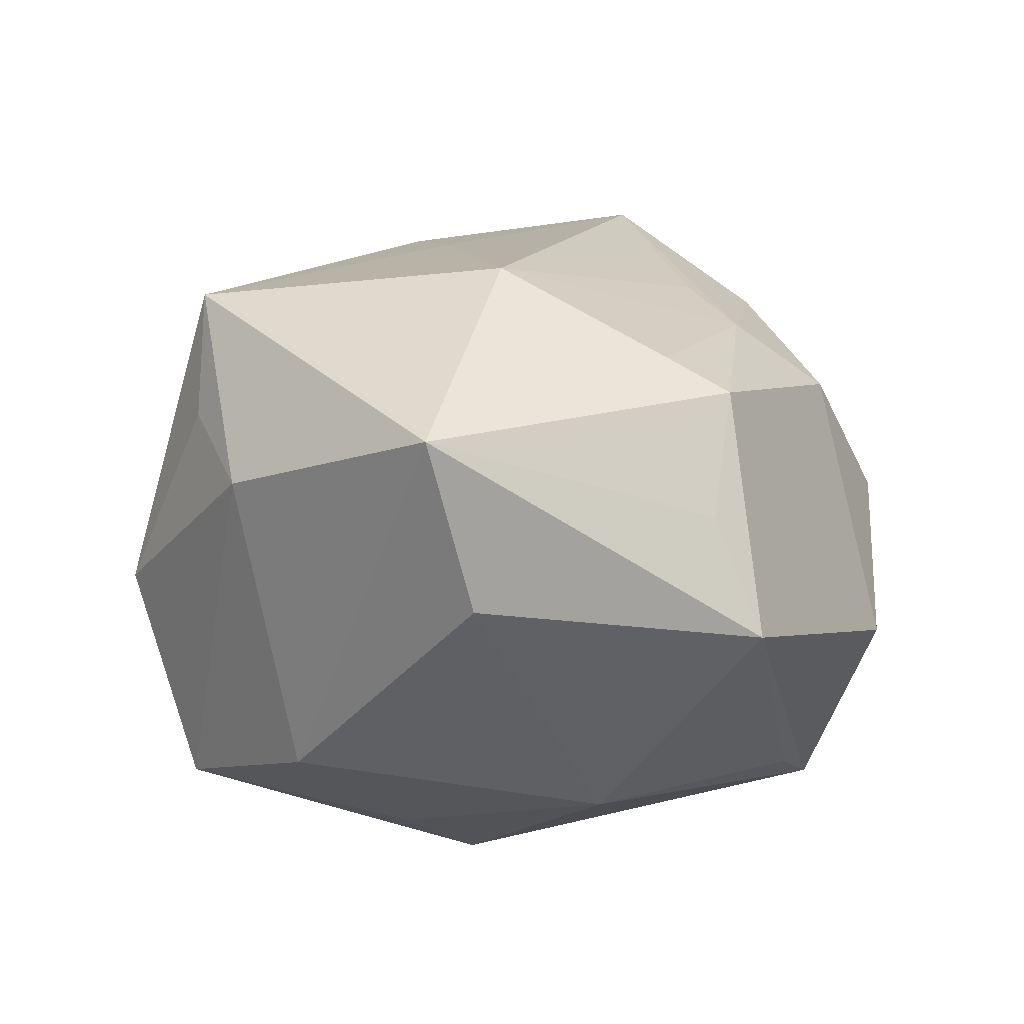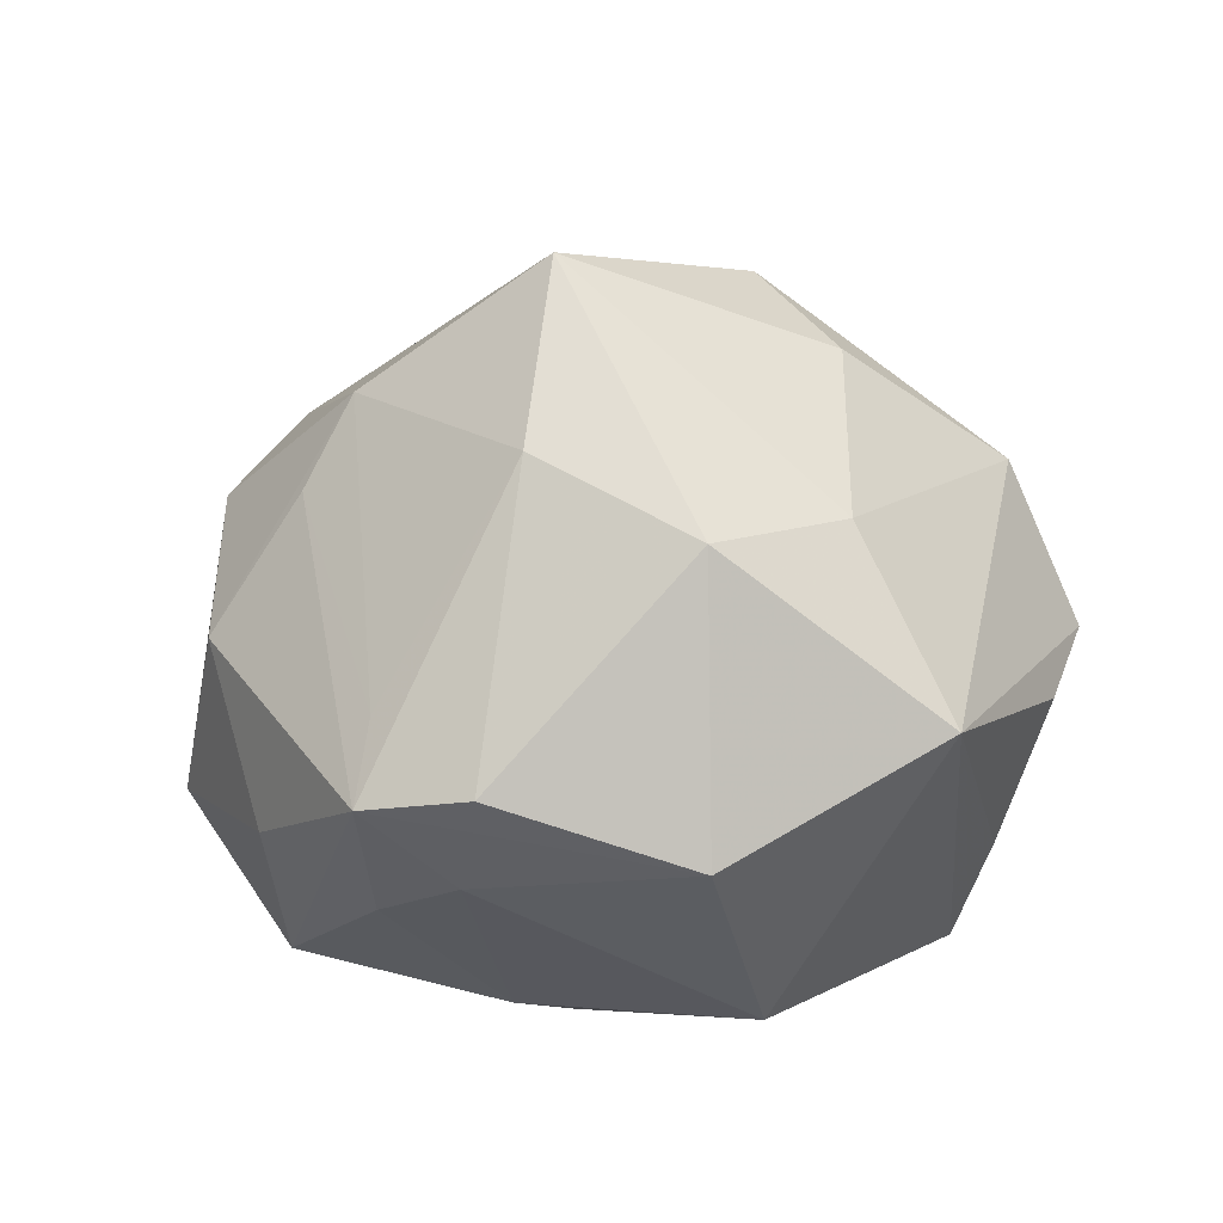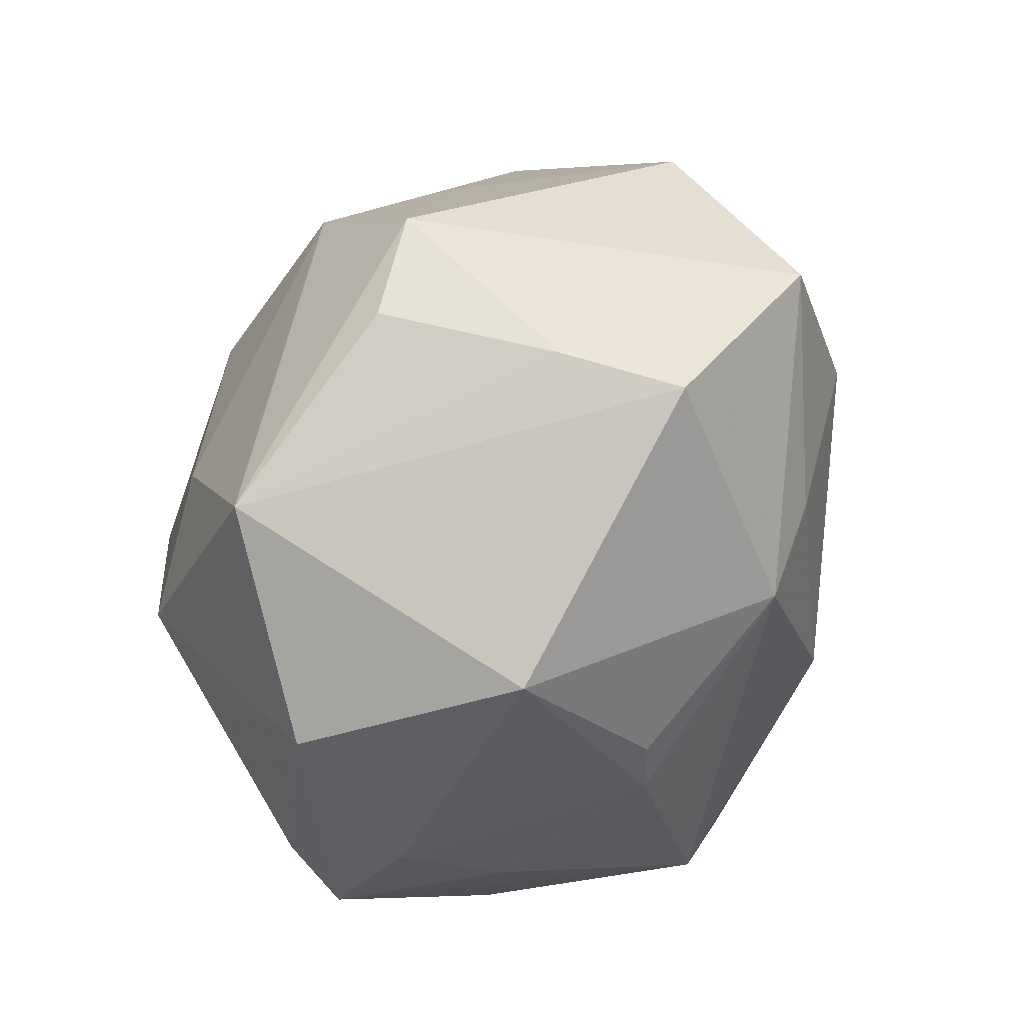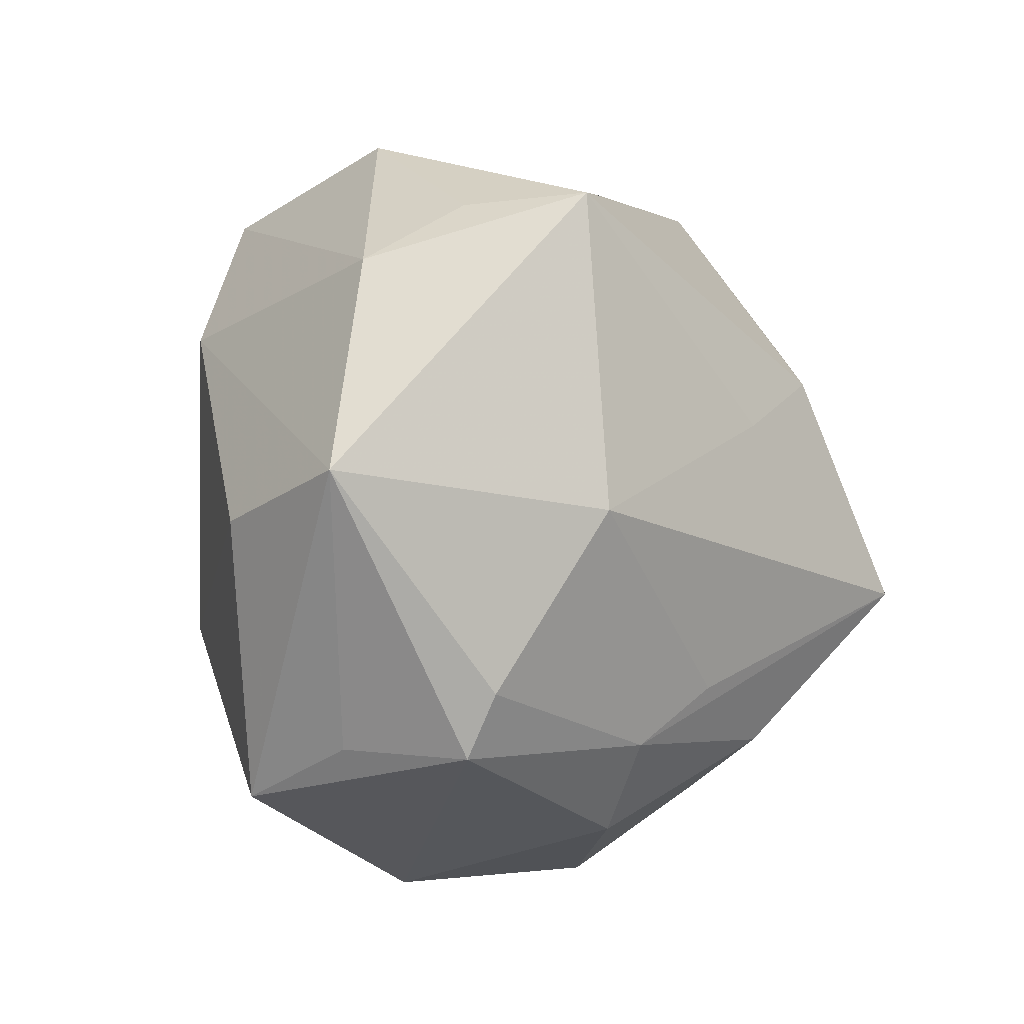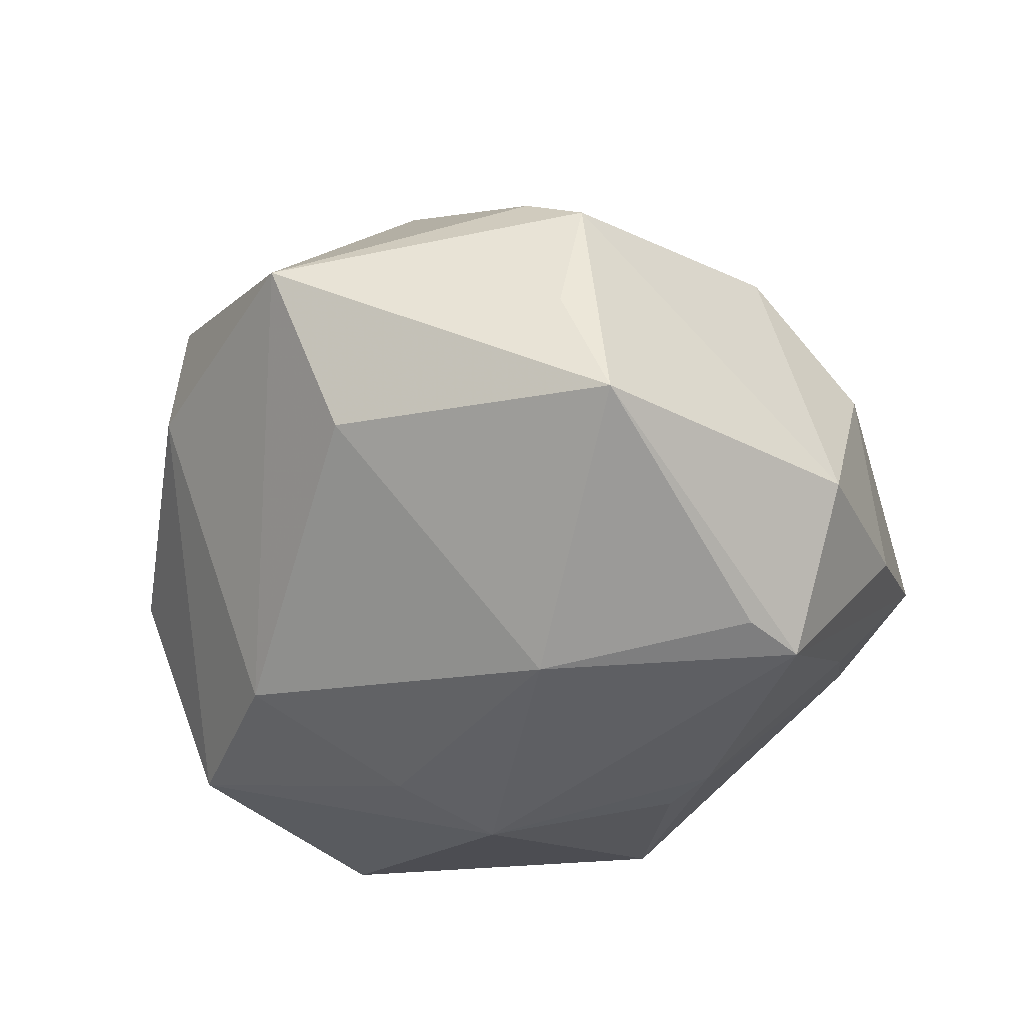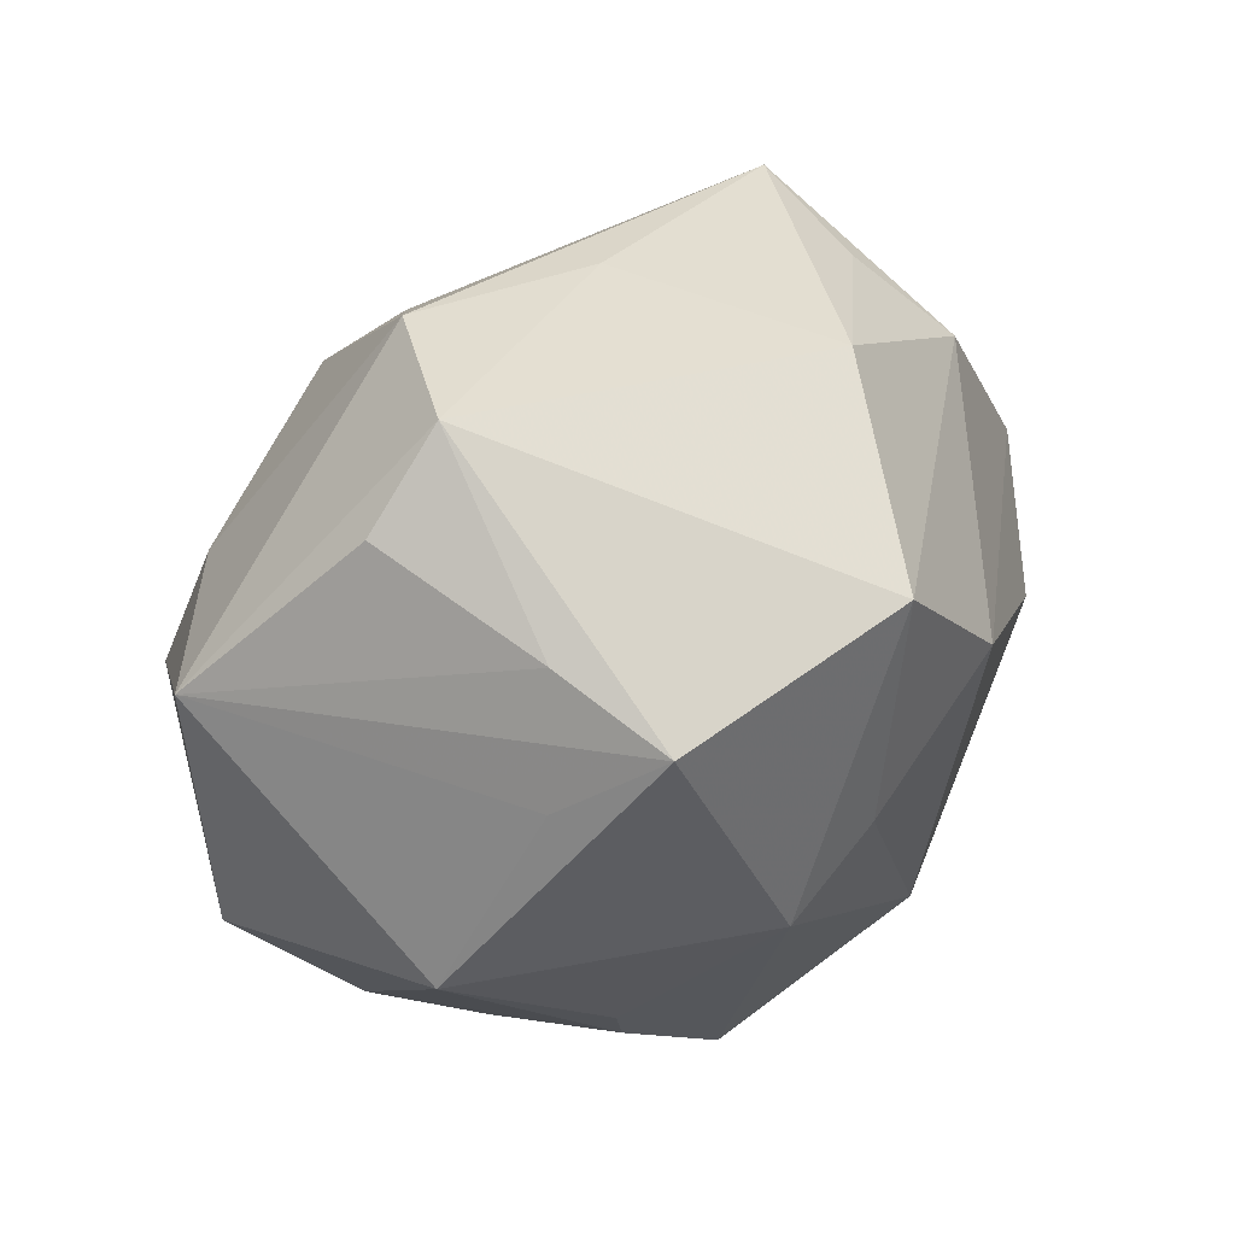
<metadata>
{"format":"obj","ext":"obj","renderer":"f3d","projection":"perspective","resolution":1024,"background":"white","views":[{"elev":-5.9,"azim":-75.6,"up":"+Z"},{"elev":16.8,"azim":76.1,"up":"+Z"},{"elev":30.1,"azim":128.8,"up":"+Y"},{"elev":-9.7,"azim":-64.6,"up":"+Y"},{"elev":-36.5,"azim":-53.4,"up":"+Z"},{"elev":57.1,"azim":150.7,"up":"+Y"}]}
</metadata>
<code>
v 0.02802 -0.03411 -0.01975
v -0.04865 -0.007403 -0.01439
v -0.009899 0.04125 0.01997
v -0.0283 0.02231 -0.03251
v 0.003254 0.01511 0.04401
v 0.04571 -0.002116 0.02422
v -0.03436 -0.007109 0.03133
v -0.03869 -0.02969 0.01793
v 0.04191 -0.03857 -0.002778
v 0.01271 0.04329 0.02251
v 0.003088 0.006922 -0.0443
v 0.02163 -0.04587 -0.01203
v -0.01813 -0.01638 -0.03808
v 0.03686 -0.03567 0.005686
v -0.03731 -0.03744 0.0134
v -0.006478 -0.04483 0.01887
v -0.007728 0.007648 0.04077
v 0.01937 -0.01203 0.04999
v -0.03766 -0.04124 -0.01729
v 0.00421 -0.04055 -0.03356
v 0.02904 0.04336 -0.001364
v -0.04017 -0.03589 -0.002526
v 0.02043 -0.01028 -0.03746
v 0.01675 0.0214 0.03733
v -0.01295 -0.0344 0.02642
v 0.01135 -0.03857 0.02346
v 0.05401 -0.003753 -0.008534
v 0.03813 0.01582 0.02379
v -0.009215 0.01311 -0.04049
v -0.04592 0.02531 0.002766
v 0.01919 -0.01722 -0.03648
v 0.01794 0.05082 0.003315
v -0.02466 0.04752 -0.006849
v 0.01945 0.04074 -0.02217
v -0.003946 -0.0389 -0.03237
v 0.02445 0.02829 -0.0305
v -0.01582 0.04169 -0.03347
v -0.05864 -0.0041 0.005531
v 0.01318 0.03803 -0.03616
v 0.04803 -0.02701 -0.0005306
v 0.04058 -0.02721 -0.01306
v 0.03918 0.006718 -0.03233
v 0.05052 0.0241 0.003354
v 0.01016 -0.04937 0.007021
v -0.006014 -0.02662 0.03323
v 0.03352 -0.01856 0.032
v 0.009595 -0.03231 0.0338
v -0.0009652 -0.05145 -0.01451
v -0.03637 0.03318 0.02939
v -0.03814 0.03316 0.01308
f 18 46 6
f 27 43 6
f 38 15 8
f 27 9 41
f 14 9 46
f 10 43 32
f 18 24 5
f 5 10 49
f 24 10 5
f 32 43 21
f 33 50 49
f 28 6 43
f 43 10 28
f 28 10 24
f 28 24 18
f 18 6 28
f 46 9 40
f 40 6 46
f 40 9 27
f 27 6 40
f 47 16 44
f 47 46 18
f 47 14 46
f 7 49 38
f 38 8 7
f 42 23 11
f 42 36 43
f 42 43 27
f 27 41 42
f 3 10 32
f 49 10 3
f 32 33 3
f 3 33 49
f 43 36 39
f 39 42 11
f 36 42 39
f 50 33 30
f 49 50 30
f 38 49 30
f 15 16 25
f 16 47 25
f 25 8 15
f 25 47 18
f 25 7 8
f 44 9 26
f 26 47 44
f 9 14 26
f 14 47 26
f 18 5 17
f 17 7 18
f 17 5 49
f 49 7 17
f 44 16 48
f 48 16 15
f 15 19 48
f 22 15 38
f 38 19 22
f 22 19 15
f 2 19 38
f 19 2 13
f 32 21 34
f 34 39 32
f 34 21 43
f 43 39 34
f 4 13 2
f 38 30 4
f 4 2 38
f 18 7 45
f 45 25 18
f 7 25 45
f 12 9 44
f 44 48 12
f 20 48 19
f 20 13 11
f 20 12 48
f 9 12 20
f 11 13 29
f 13 4 29
f 37 30 33
f 37 4 30
f 37 33 32
f 32 39 37
f 37 29 4
f 37 39 11
f 11 29 37
f 19 13 35
f 35 20 19
f 13 20 35
f 11 23 31
f 31 20 11
f 23 42 31
f 31 42 41
f 1 31 41
f 20 31 1
f 1 41 9
f 9 20 1

</code>
